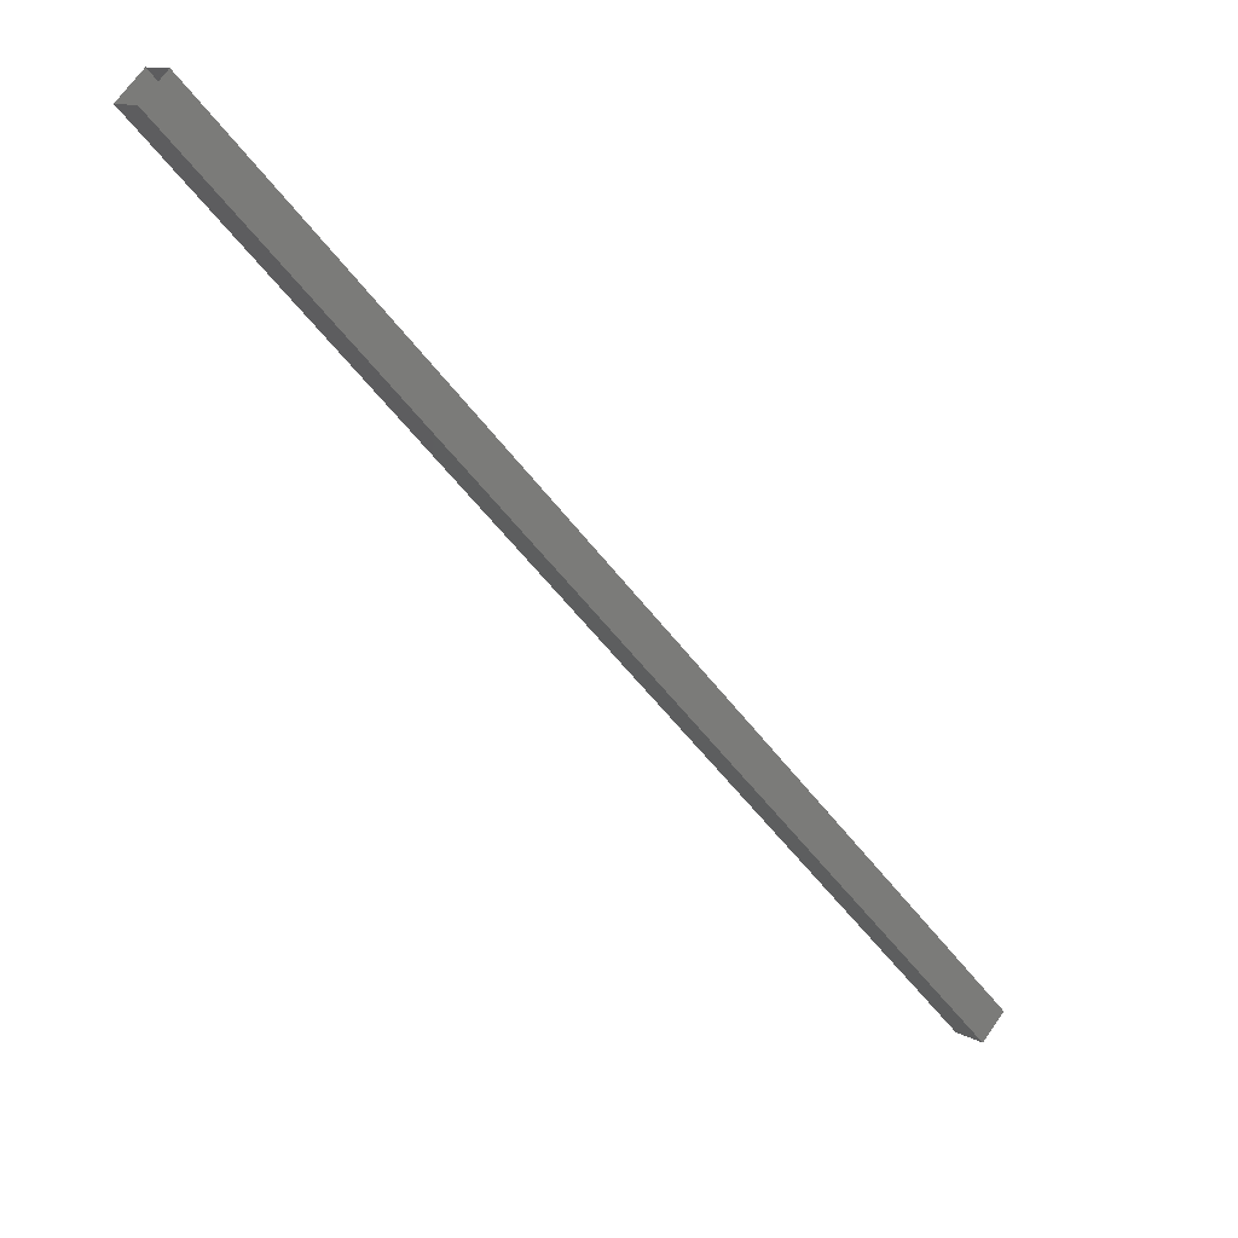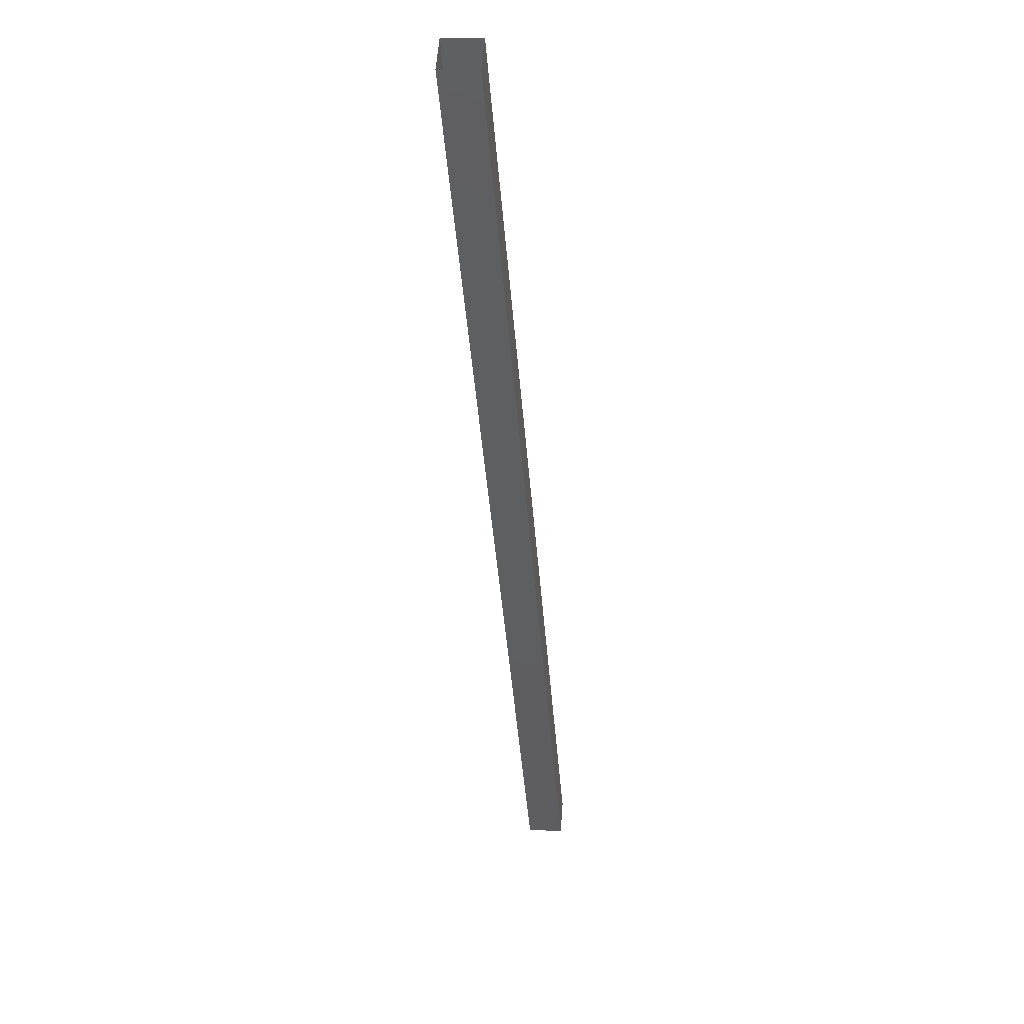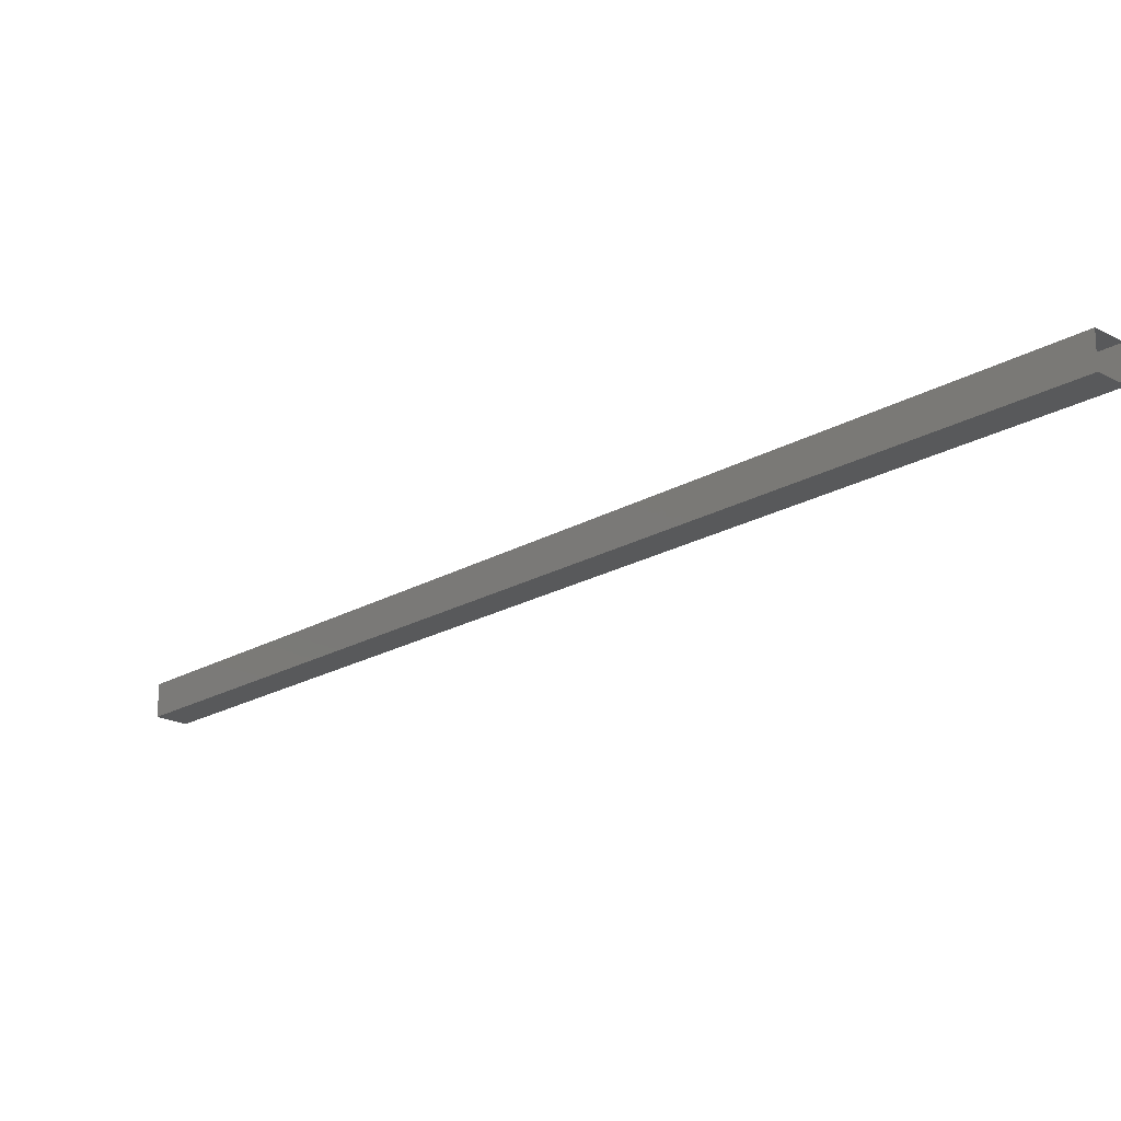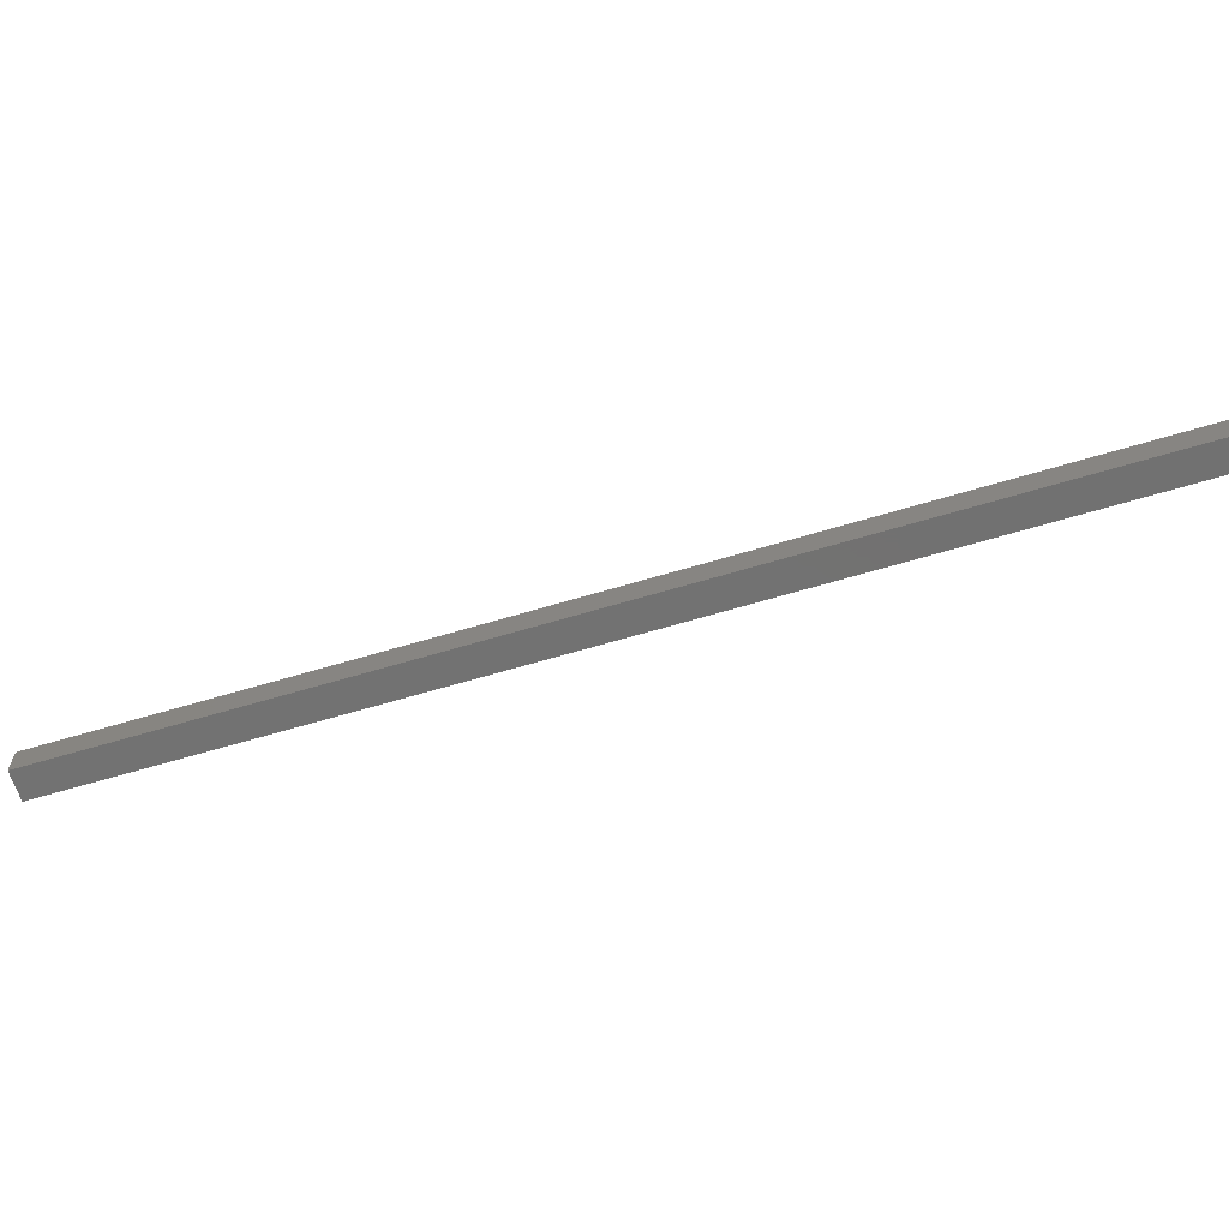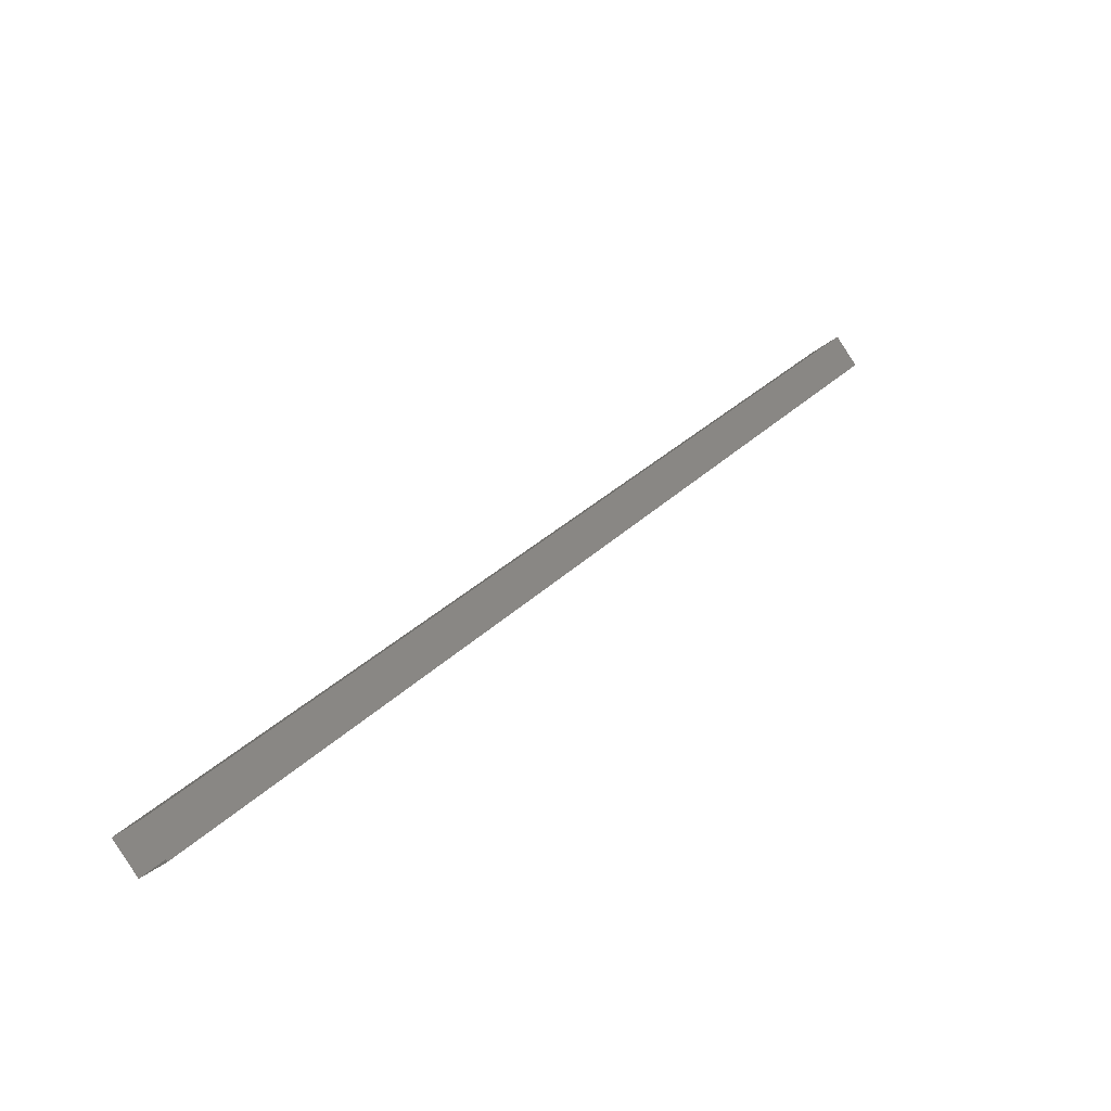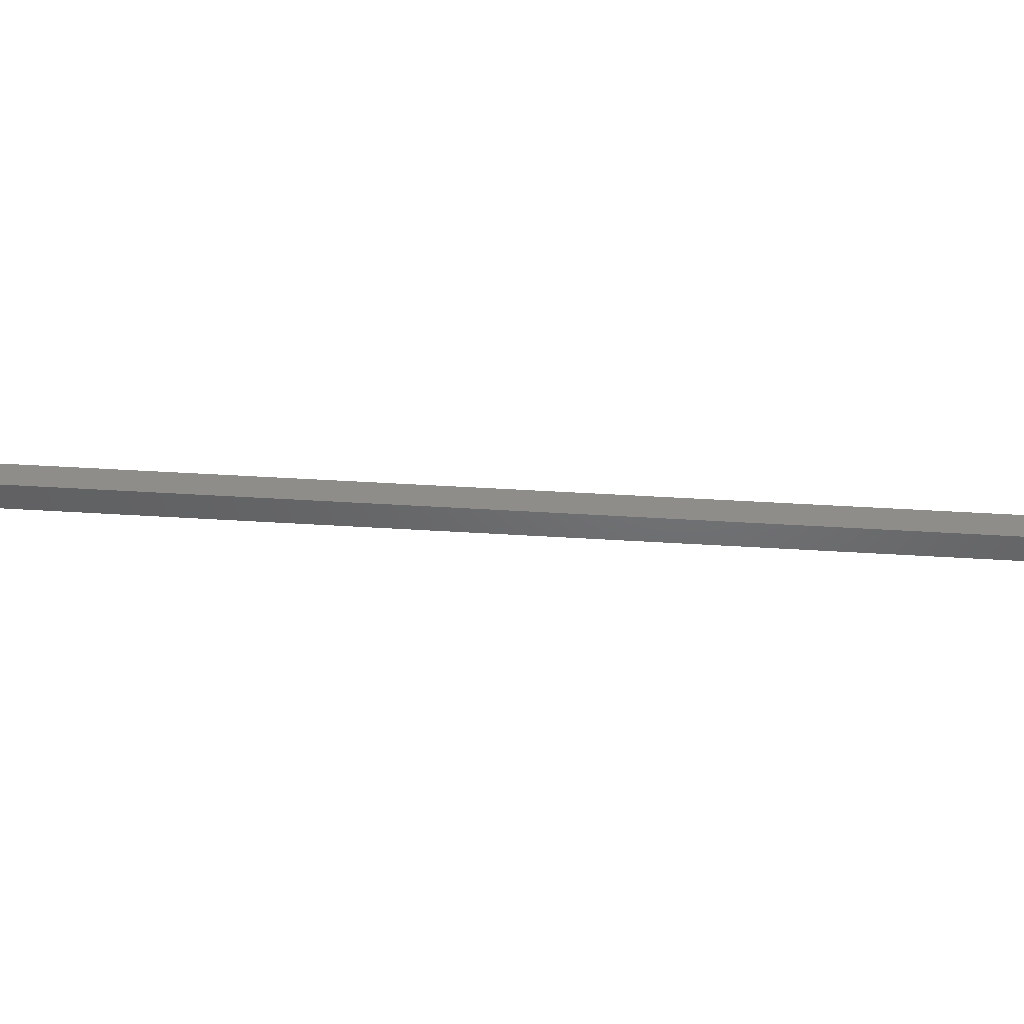
<metadata>
{"format":"stl","ext":"stl","renderer":"f3d","projection":"perspective","resolution":1024,"background":"white","views":[{"elev":69.9,"azim":-144.8,"up":"+Y"},{"elev":10.5,"azim":95.7,"up":"+Y"},{"elev":69.4,"azim":0.6,"up":"+Y"},{"elev":-63.8,"azim":-115.9,"up":"+Z"},{"elev":-33.8,"azim":-42.3,"up":"+Y"},{"elev":41.5,"azim":51.6,"up":"+Z"}]}
</metadata>
<code>
# stl→obj: 8 verts, 8 faces
v -489.1 8.533 306.3
v -489.1 8.533 307.3
v -511.8 -15.93 307.3
v -489.8 9.213 307.3
v -512.5 -15.25 307.3
v -512.5 -15.25 306.3
v -489.8 9.213 306.3
v -511.8 -15.93 306.3
f 1 2 3
f 3 2 4
f 4 5 3
f 6 5 4
f 4 7 6
f 6 7 1
f 1 8 6
f 3 8 1

</code>
